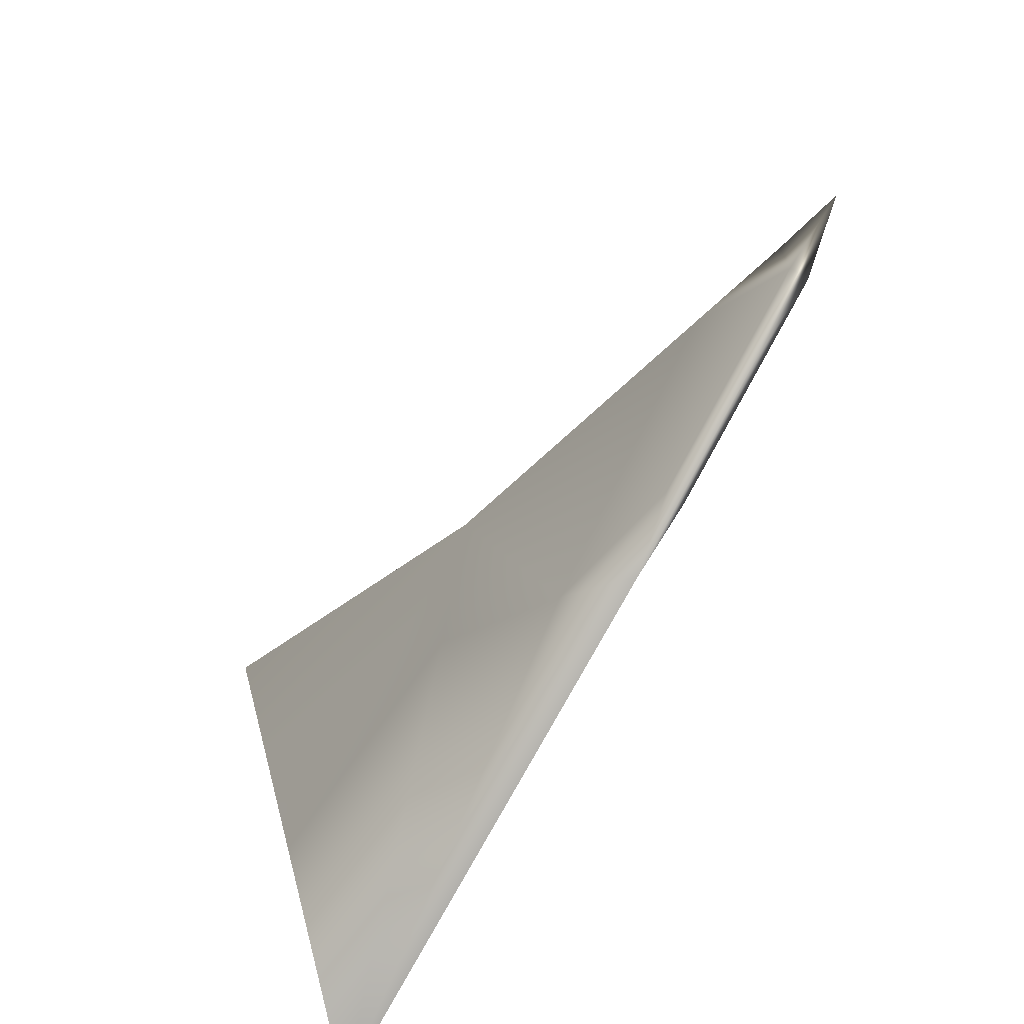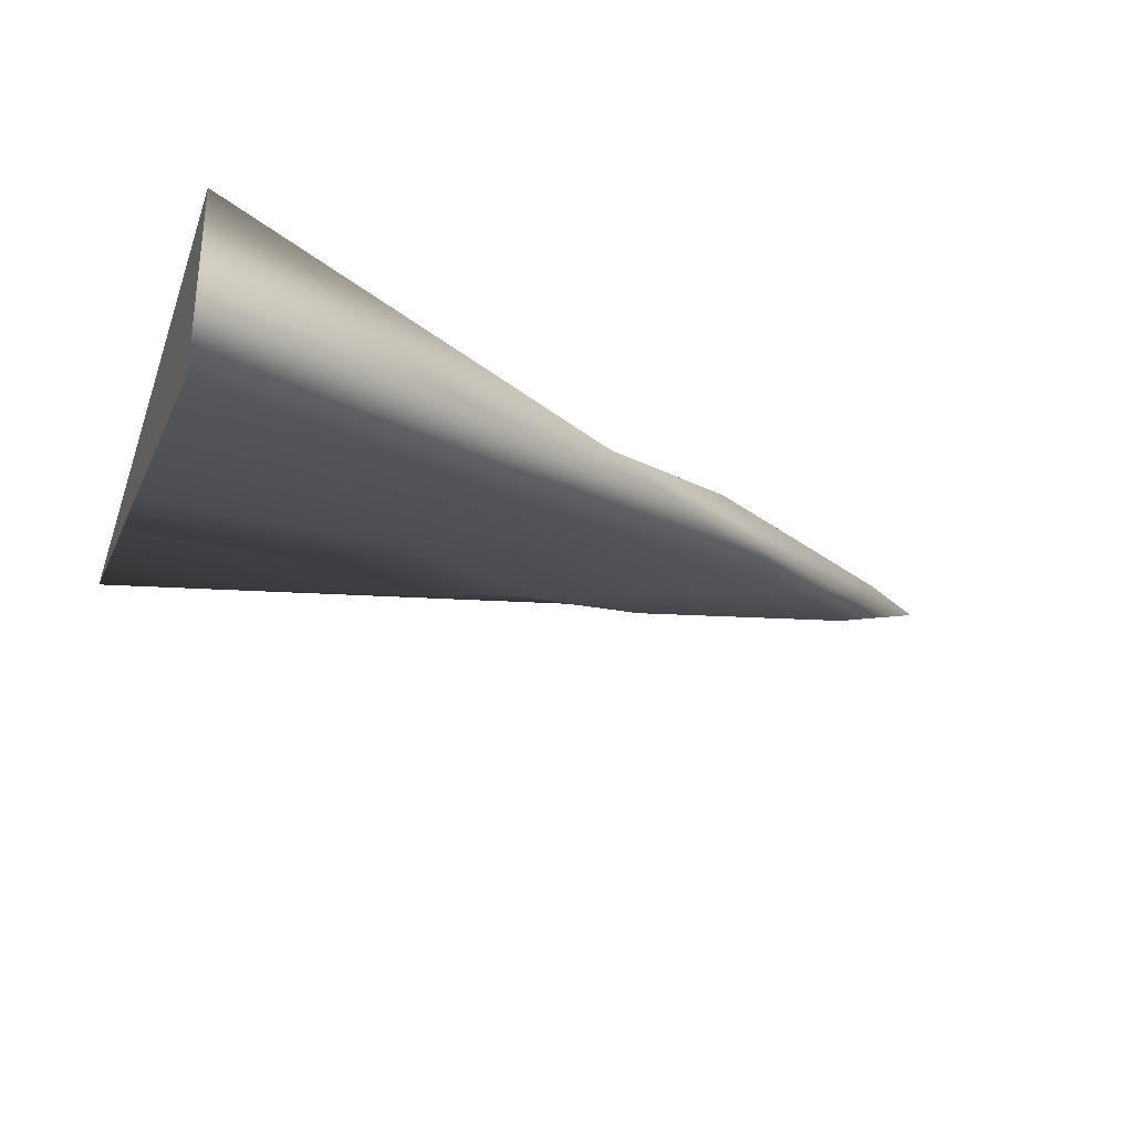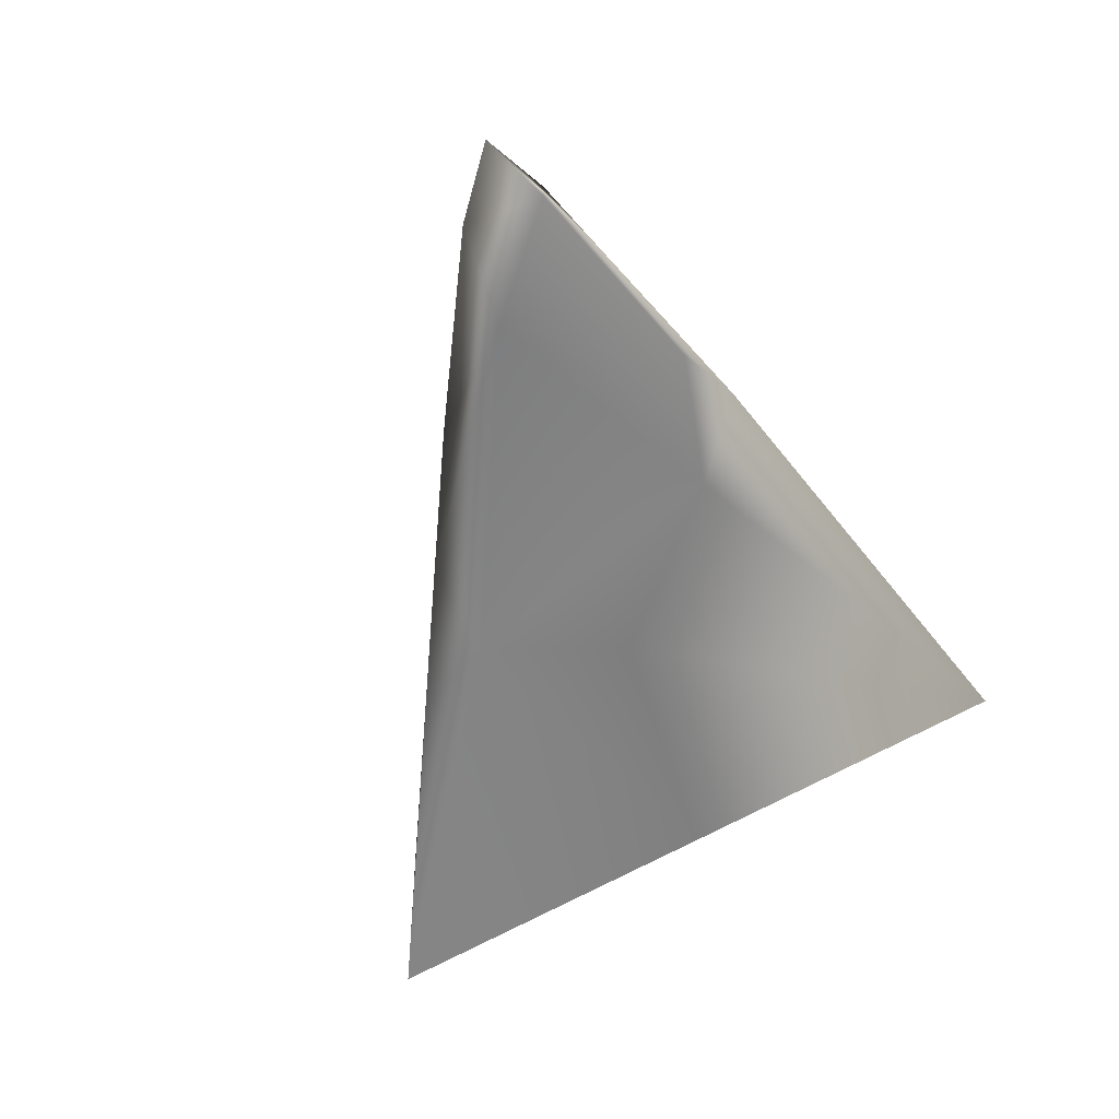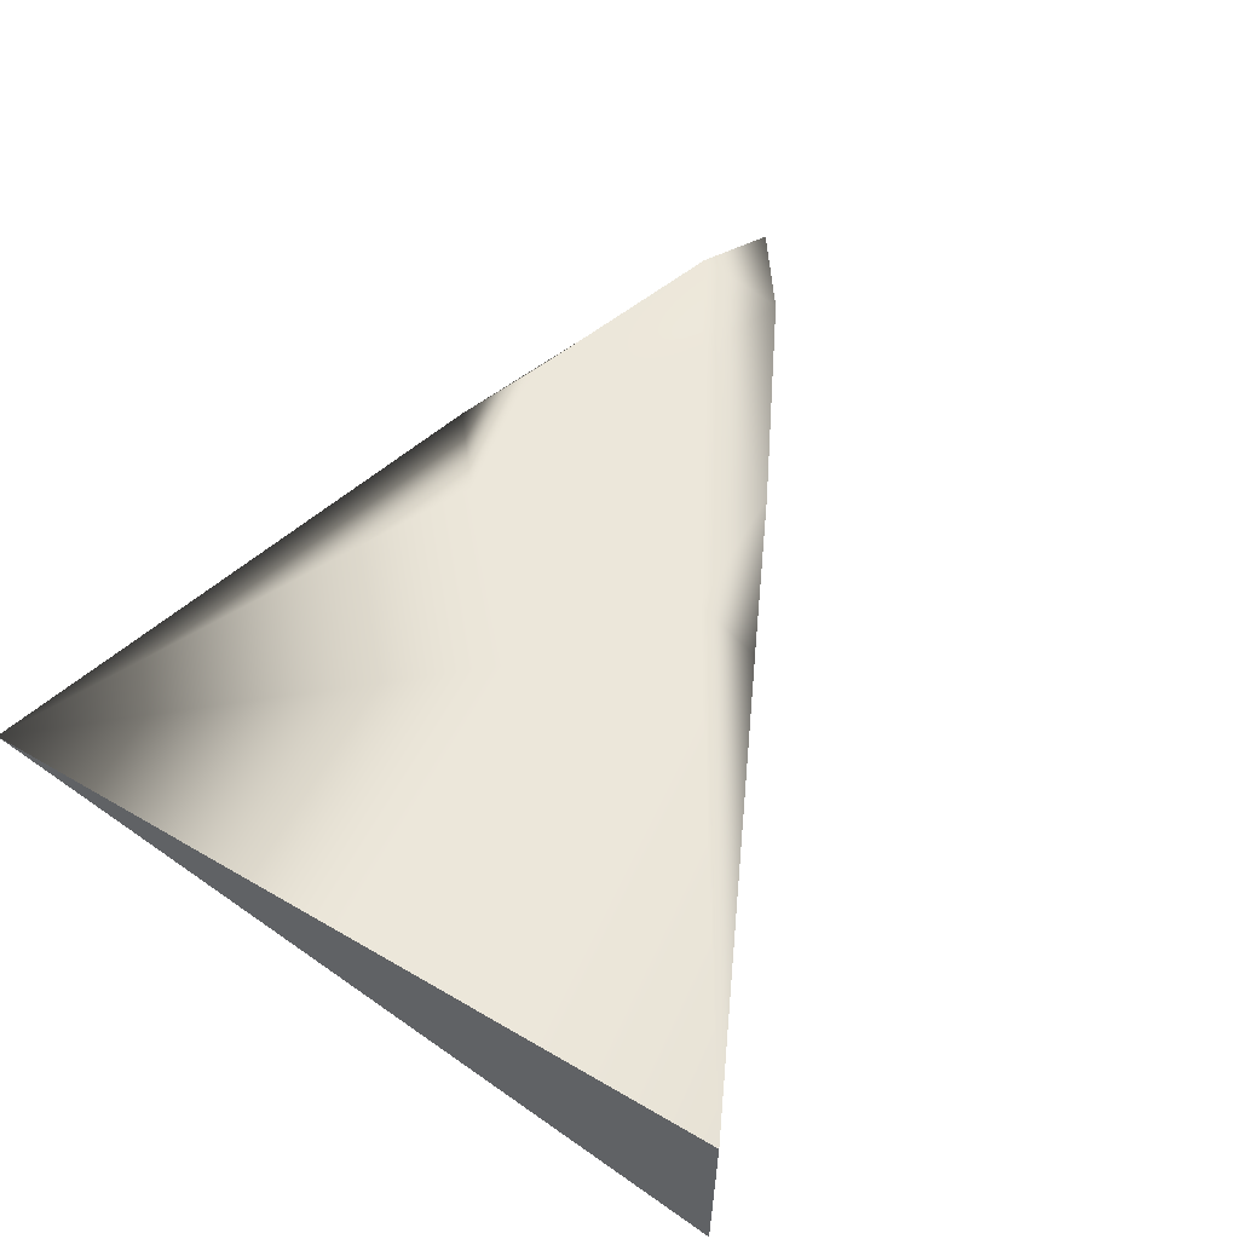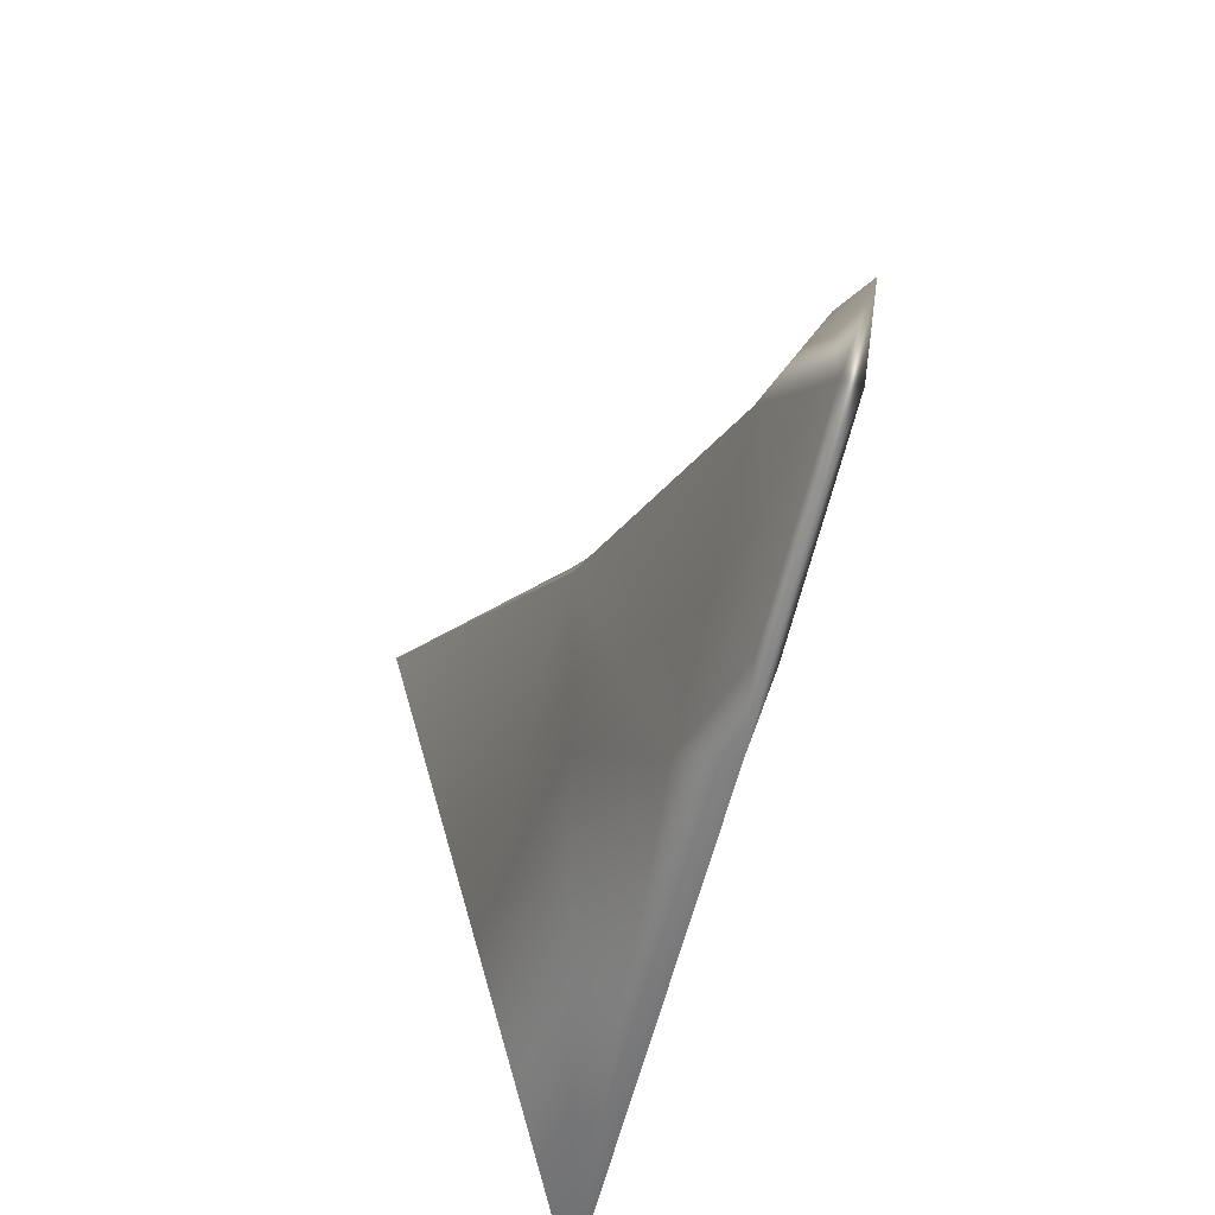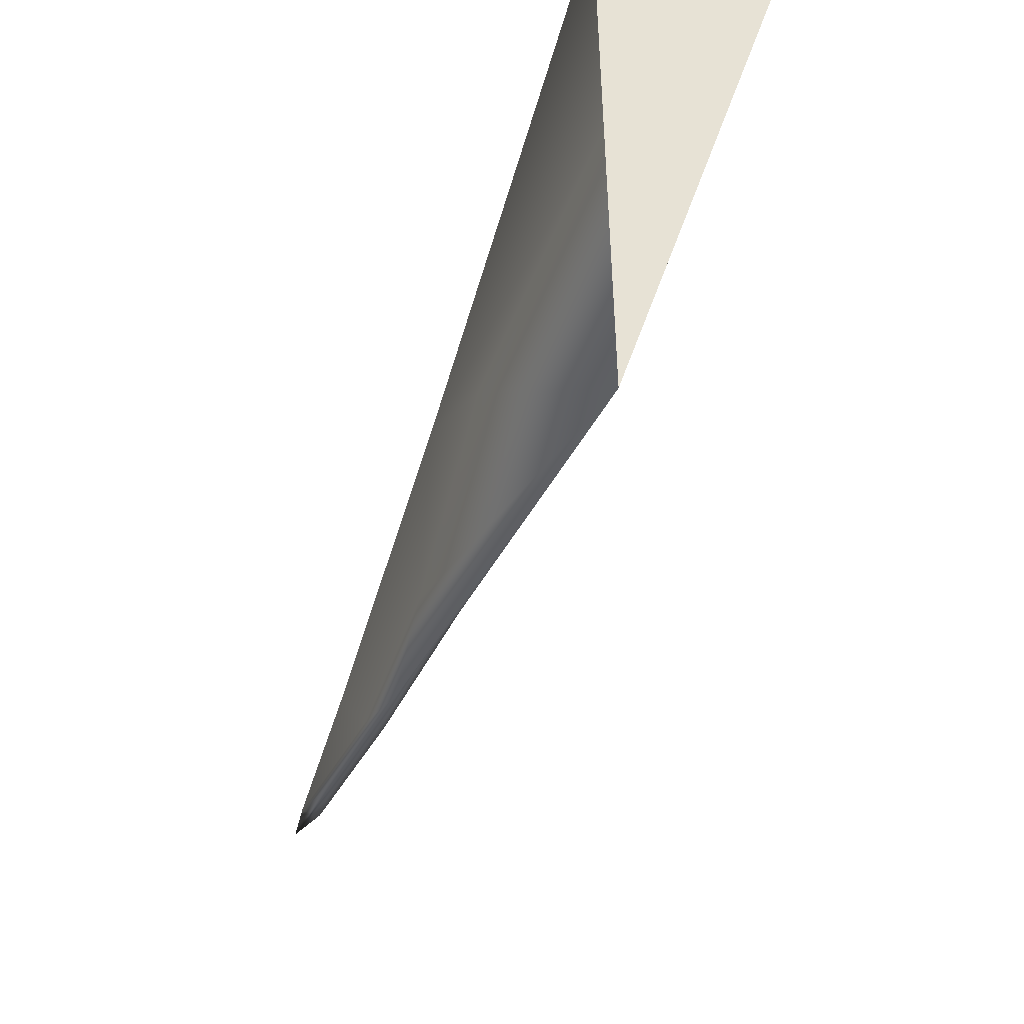
<metadata>
{"format":"obj","ext":"obj","renderer":"f3d","projection":"perspective","resolution":1024,"background":"white","views":[{"elev":-70.8,"azim":-122.2,"up":"+Y"},{"elev":-30.5,"azim":162.1,"up":"+Z"},{"elev":-52.3,"azim":-69.0,"up":"+Z"},{"elev":55.5,"azim":121.4,"up":"+Z"},{"elev":-47.8,"azim":-106.5,"up":"+Y"},{"elev":-48.2,"azim":67.4,"up":"+Y"}]}
</metadata>
<code>
v 0.001588 0.4734 0.1289
v 0.001588 0.4708 -0.1289
v 0.001588 -0.4734 0.1289
v -0.9182 -0.08416 0.1112
v -0.9279 -0.05021 0.05042
v -0.9451 -0.2056 0.1046
v -1.16 -0.1251 0.09095
v -1.063 -0.1644 0.1113
v -1.063 -0.1645 0.08551
v -1.063 -0.05461 0.08551
v -0.773 0.09501 0.09499
v -0.5793 0.1893 0.0691
v -0.5793 0.1107 0.1163
v -0.3857 0.2833 0.01313
v -0.4825 0.1569 -0.0158
v 0.001588 0.4721 0
v -0.773 -0.2515 0.09499
v -0.6762 -0.2908 0.1153
v -0.5793 -0.2129 0.0691
v -0.3857 -0.03229 0.01313
v 0.001588 -0.001287 0
v -0.773 -0.2515 0.1208
v -0.5793 -0.2125 0.1228
v -0.3857 -0.03135 0.1248
v 0.001588 0 0.1289
f 4 10 8
f 10 7 8
f 3 21 25
f 2 16 21
f 1 25 16
f 16 25 21
f 13 11 4
f 11 10 4
f 16 14 1
f 14 12 1
f 9 17 6
f 17 18 6
f 2 21 15
f 21 20 15
f 18 22 6
f 22 8 6
f 25 24 3
f 24 23 3
f 6 8 9
f 8 7 9
f 5 9 10
f 9 7 10
f 10 11 5
f 11 12 5
f 1 12 13
f 12 11 13
f 5 12 15
f 12 14 15
f 15 14 2
f 14 16 2
f 3 18 19
f 18 17 19
f 19 17 5
f 17 9 5
f 5 15 19
f 15 20 19
f 19 20 3
f 20 21 3
f 8 22 4
f 22 23 4
f 3 23 18
f 23 22 18
f 4 23 13
f 23 24 13
f 1 13 25
f 13 24 25

</code>
